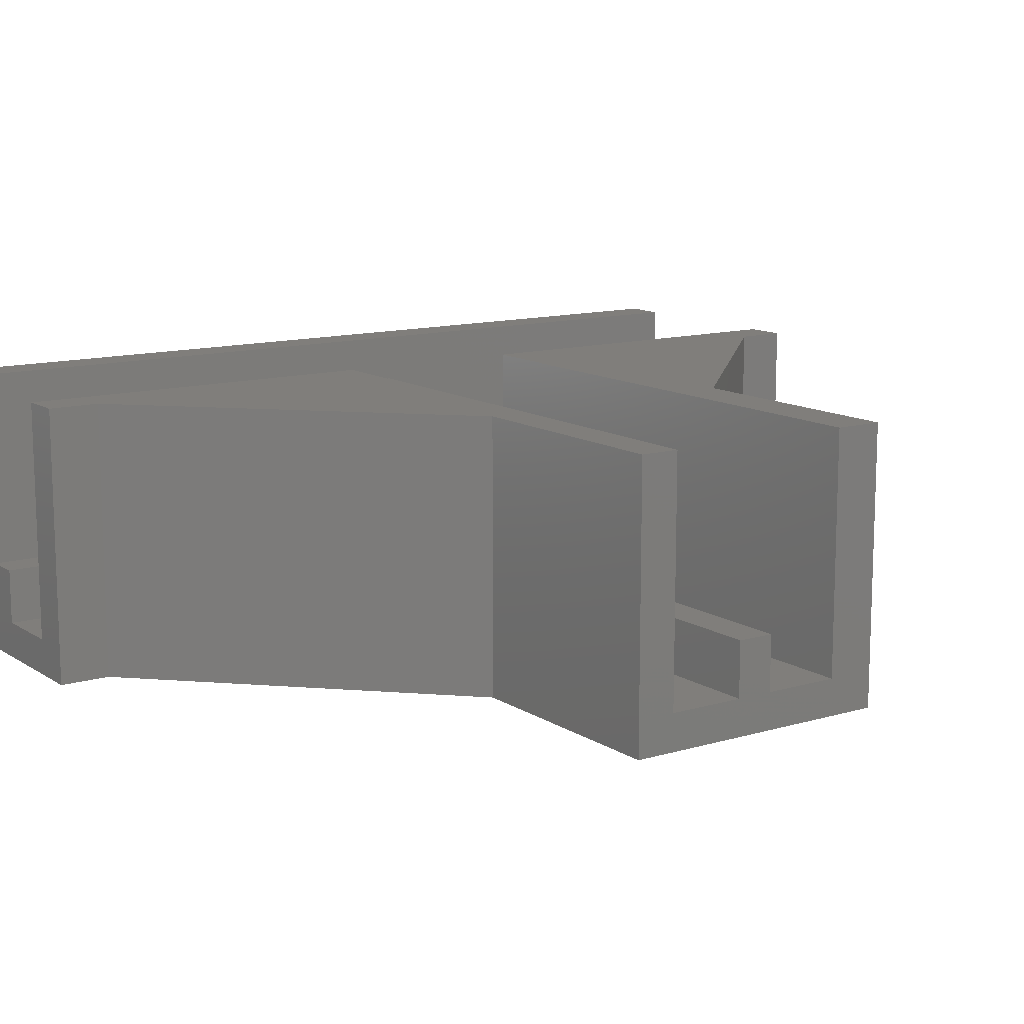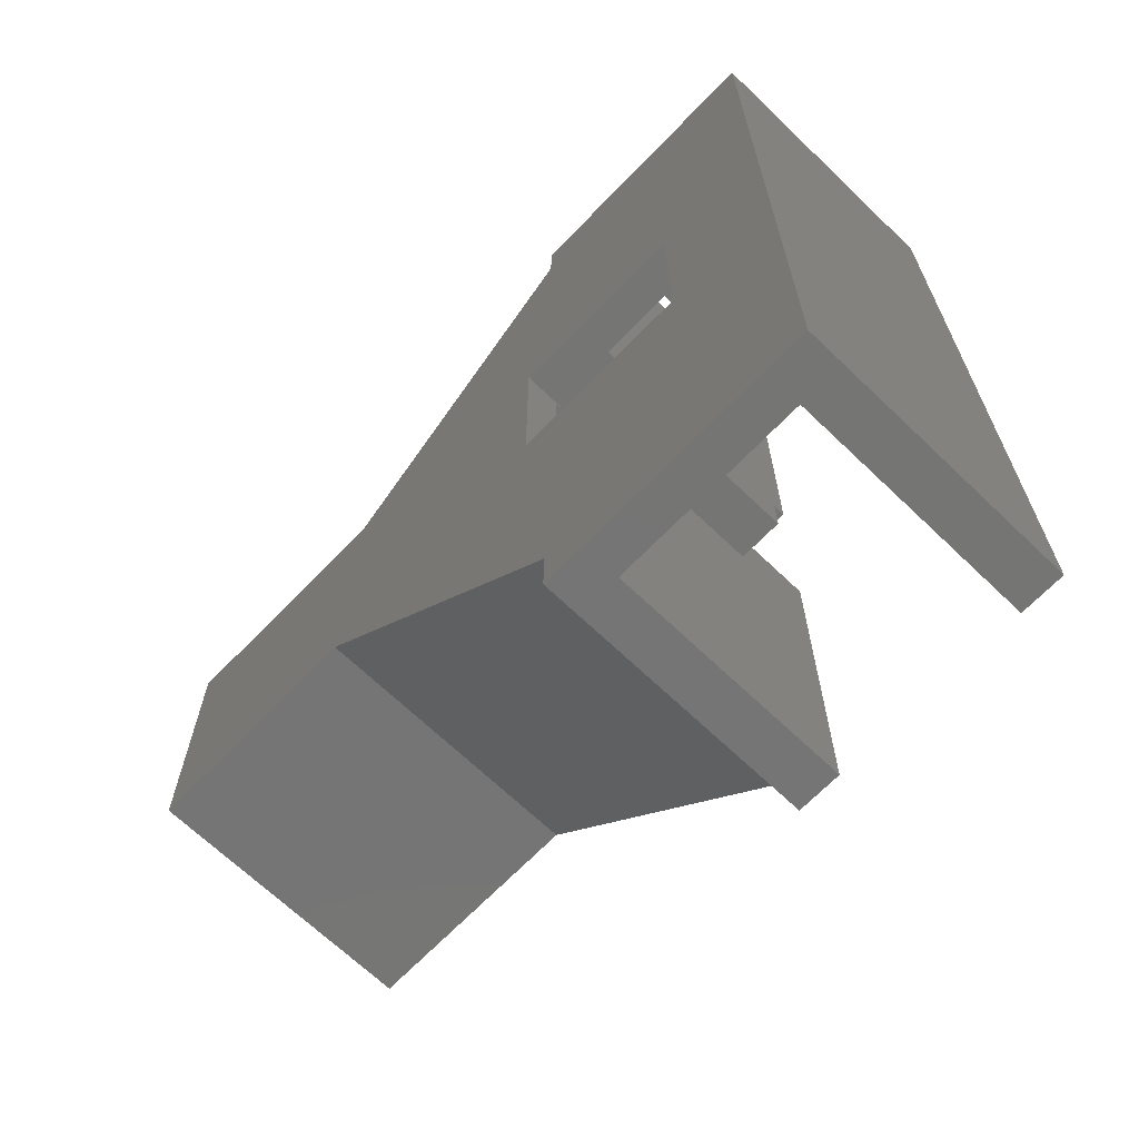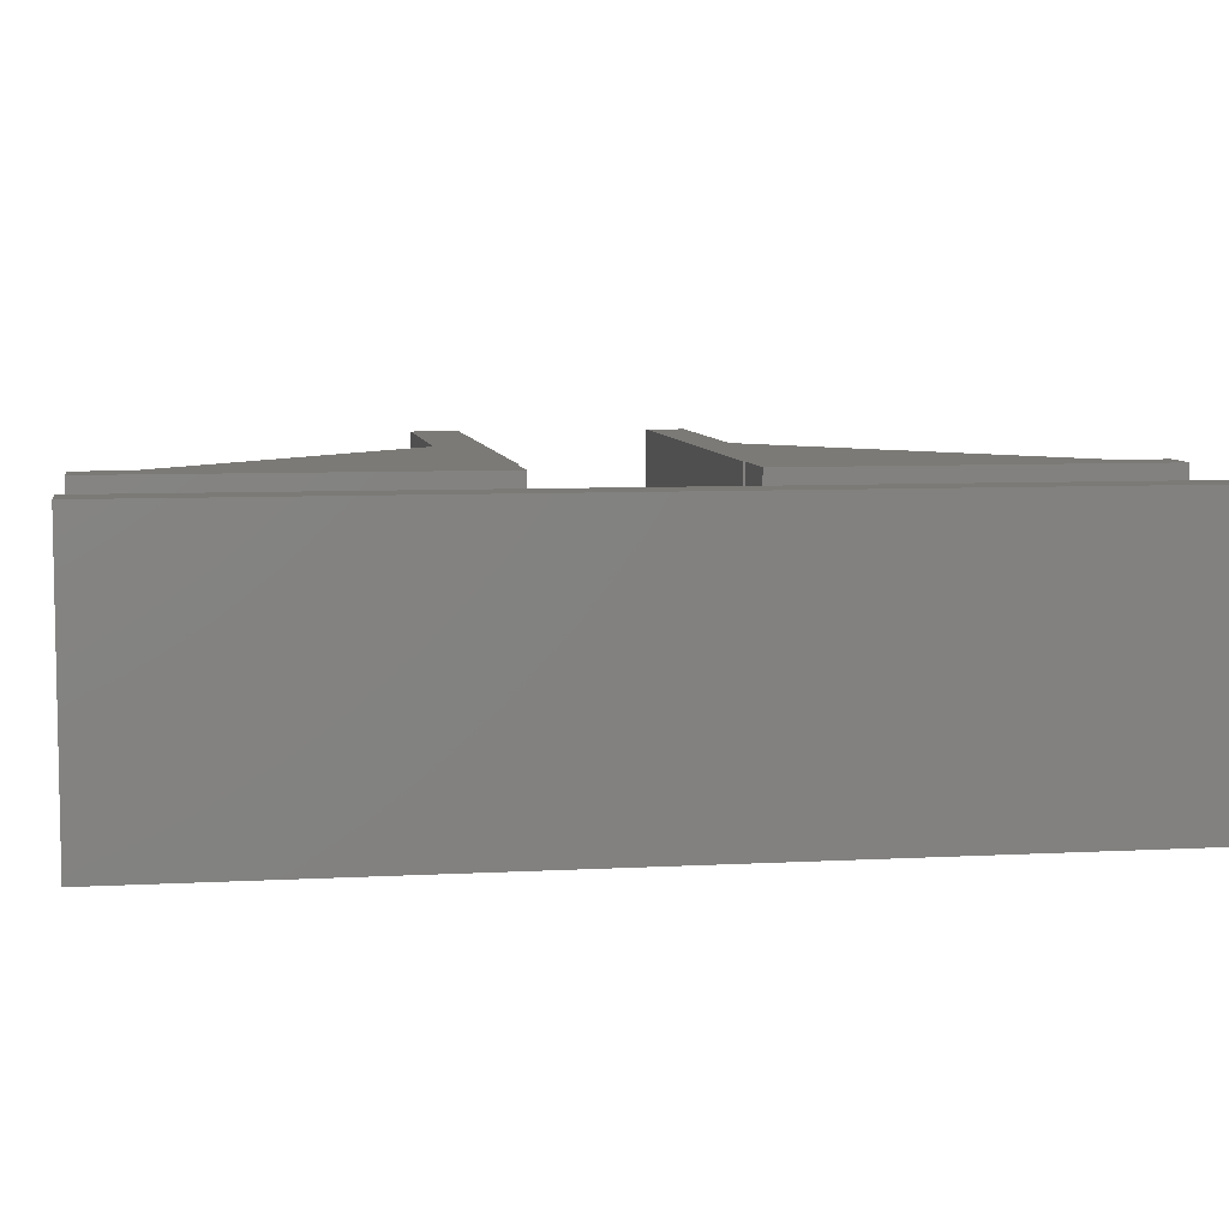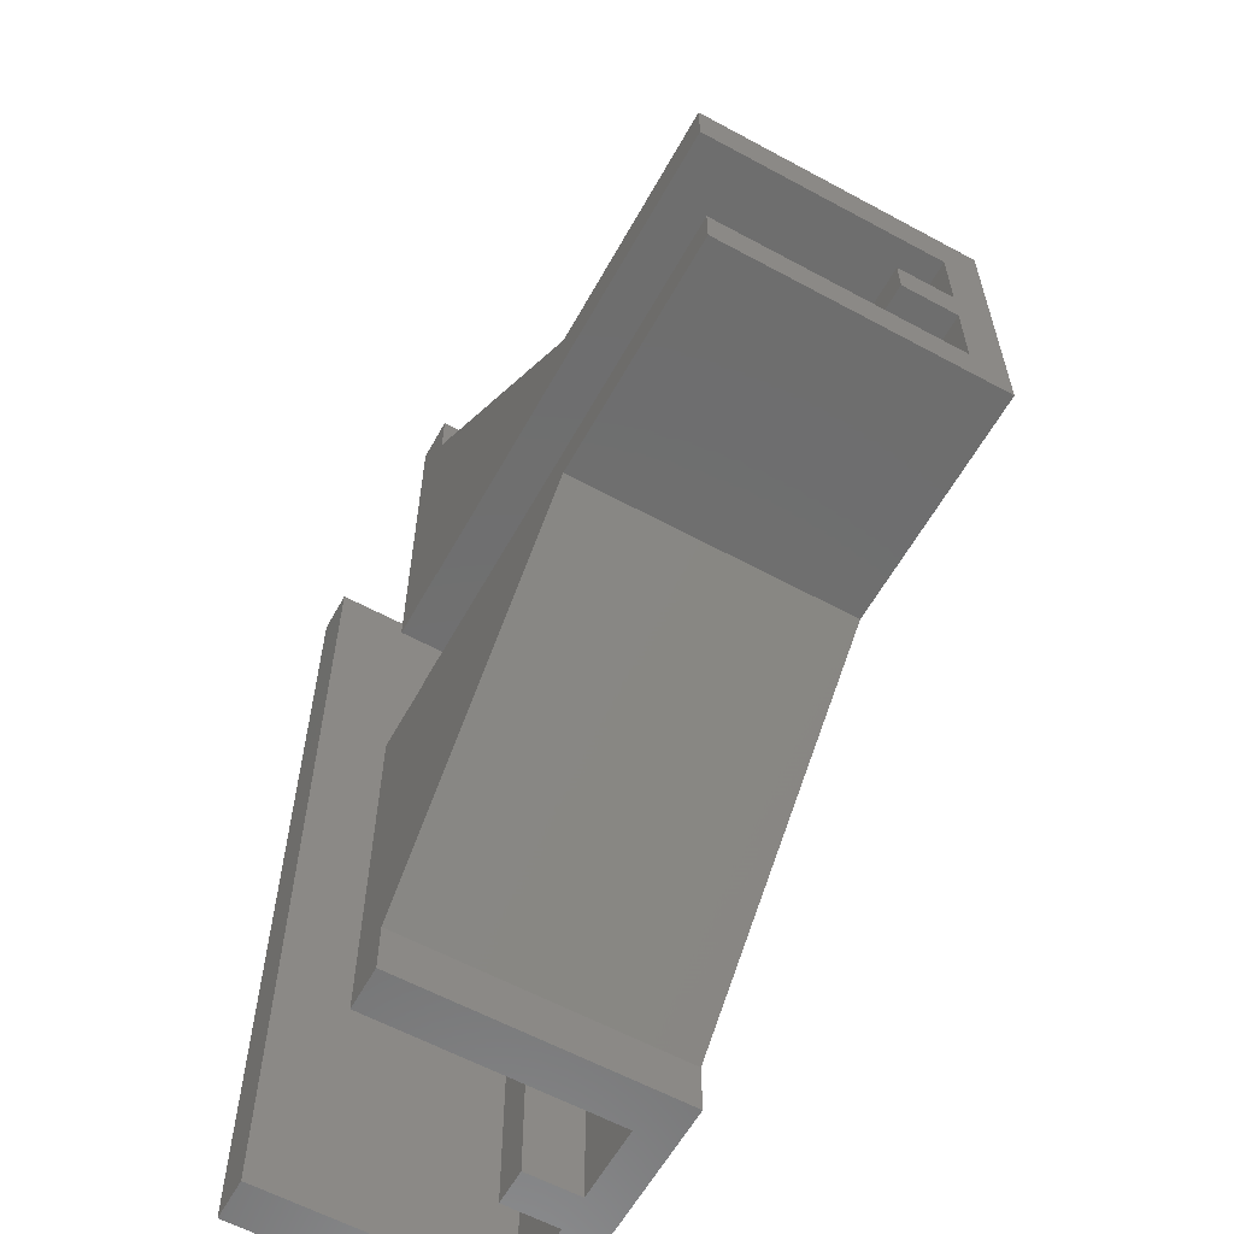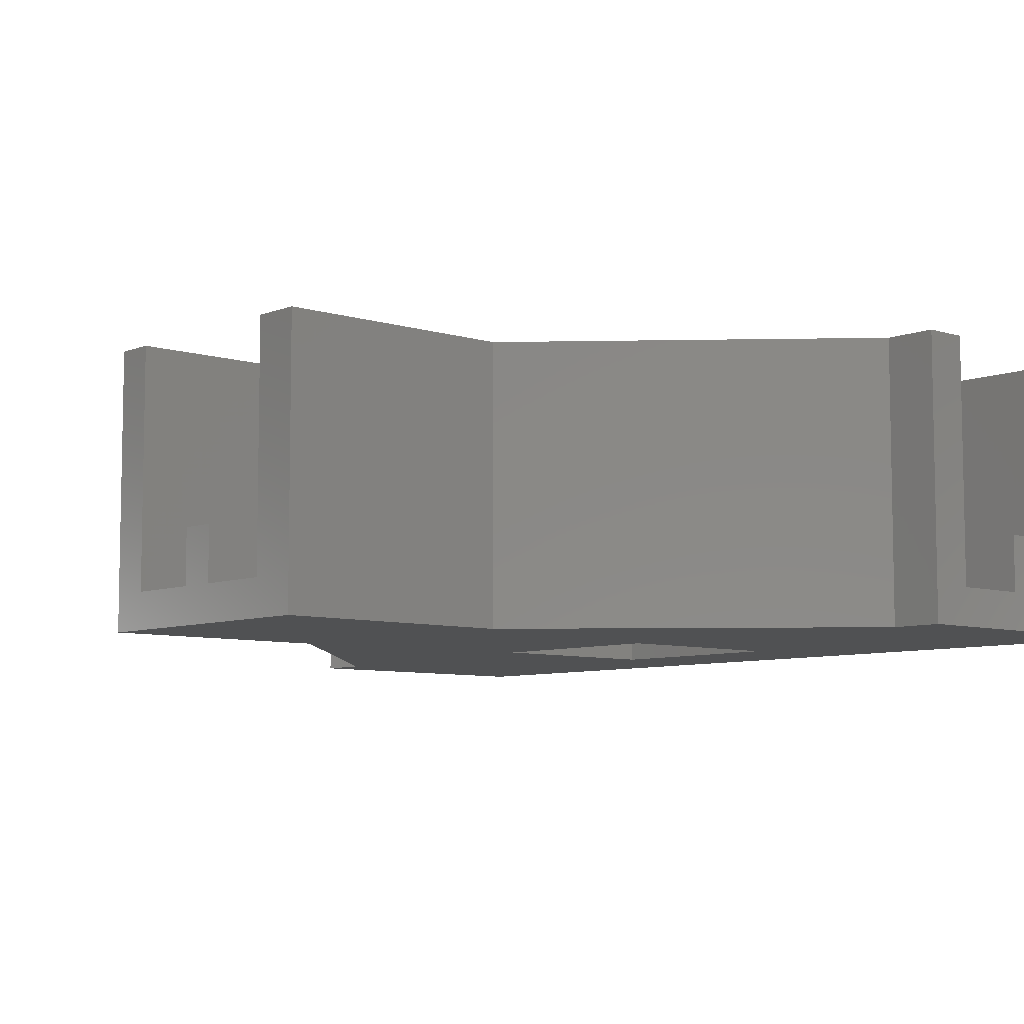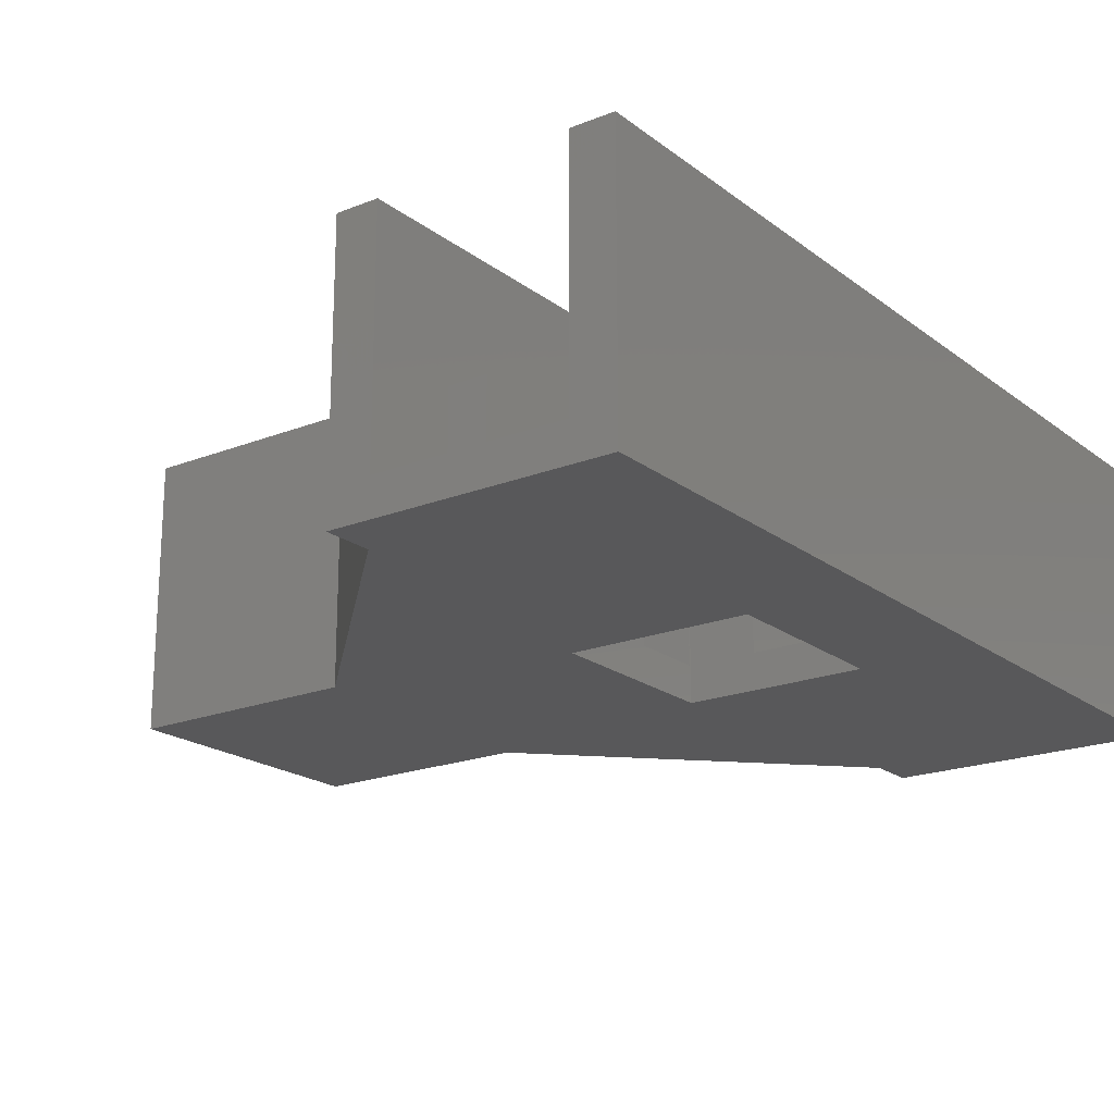
<metadata>
{"format":"stl","ext":"stl","renderer":"f3d","projection":"perspective","resolution":1024,"background":"white","views":[{"elev":12.4,"azim":55.4,"up":"+Z"},{"elev":-67.5,"azim":-133.9,"up":"+Y"},{"elev":7.1,"azim":-99.1,"up":"+Z"},{"elev":-60.3,"azim":61.0,"up":"+Y"},{"elev":-7.3,"azim":138.2,"up":"+Z"},{"elev":-19.9,"azim":-143.8,"up":"+Z"}]}
</metadata>
<code>
# stl→obj: 70 verts, 140 faces
v -12.5 -20 -5
v -12.5 -20 10
v -12.5 30 -5
v -12.5 30 10
v 0.15 -20 -3
v 2.5 -20 -5
v -4 -20 0
v -6 -20 0
v -4 -20 -3
v 2.5 -20 10
v 0.15 -20 10
v -6 -20 -3
v -10.15 -20 -3
v -10.15 -20 10
v 2.5 -17.25 -5
v -6 -0.25 -5
v 2.5 27.25 -5
v 2.5 30 -5
v 4 -0.25 -5
v -6 10.25 -5
v 4 10.25 -5
v 17.5 -2.25 -5
v 30 12.75 -5
v 30 -2.25 -5
v 17 12.75 -5
v -10.15 30 -3
v -4 30 -3
v -6 30 0
v -4 30 0
v -6 30 -3
v 0.15 30 -3
v 0.15 30 10
v 2.5 30 10
v -10.15 30 10
v -6 -0.25 -3
v -6 10.25 -3
v -6 -0.25 0
v -4 -0.25 0
v -4 -0.25 -3
v 0.15 -0.25 -3
v 0.15 -0.25 10
v 17.5 -2.25 10
v 2.5 -17.25 10
v 30 -2.25 10
v 4 -0.25 10
v 30 -0.15 10
v 4 -0.15 10
v 30 10.15 -3
v 30 6 0
v 30 4 0
v 30 6 -3
v 30 12.75 10
v 30 10.15 10
v 30 4 -3
v 30 -0.15 -3
v 17 12.75 10
v 2.5 27.25 10
v 4 10.25 10
v 0.15 10.25 10
v -4 10.25 -3
v 0.15 10.25 -3
v -6 10.25 0
v -4 10.25 0
v 4 -0.15 -3
v 4 6 -3
v 4 4 -3
v 4 6 0
v 4 4 0
v 4 10.15 -3
v 4 10.15 10
f 1 2 3
f 3 2 4
f 5 1 6
f 7 8 9
f 10 11 6
f 9 1 5
f 12 1 9
f 12 13 1
f 8 12 9
f 2 1 13
f 11 5 6
f 13 14 2
f 15 6 16
f 17 3 18
f 19 15 16
f 20 17 21
f 22 23 24
f 19 25 15
f 16 3 20
f 17 20 3
f 1 3 16
f 1 16 6
f 21 25 19
f 17 25 21
f 15 25 23
f 15 23 22
f 3 4 26
f 3 26 18
f 27 28 29
f 26 30 18
f 31 18 27
f 30 28 27
f 30 27 18
f 32 18 31
f 18 32 33
f 26 4 34
f 4 2 14
f 34 4 14
f 26 34 14
f 13 26 14
f 35 36 26
f 12 35 26
f 36 30 26
f 13 12 26
f 12 8 35
f 35 8 37
f 37 8 7
f 38 37 7
f 7 9 39
f 38 7 39
f 5 40 39
f 9 5 39
f 41 40 11
f 11 40 5
f 41 11 10
f 42 41 43
f 43 41 10
f 44 41 42
f 45 41 44
f 46 45 44
f 47 45 46
f 10 6 15
f 43 10 15
f 43 15 22
f 42 43 22
f 42 22 24
f 44 42 24
f 48 24 23
f 49 50 51
f 52 53 23
f 51 24 48
f 54 24 51
f 54 55 24
f 50 54 51
f 44 24 55
f 53 48 23
f 55 46 44
f 25 56 23
f 23 56 52
f 17 57 25
f 25 57 56
f 57 17 18
f 33 57 18
f 20 36 35
f 16 20 35
f 21 58 59
f 60 21 61
f 61 21 59
f 36 21 60
f 62 60 63
f 36 60 62
f 20 21 36
f 47 64 45
f 19 64 21
f 65 66 67
f 66 68 67
f 64 66 21
f 66 65 21
f 58 69 70
f 21 69 58
f 65 69 21
f 45 64 19
f 37 38 35
f 35 38 39
f 39 19 35
f 40 41 45
f 40 45 19
f 40 19 39
f 35 19 16
f 32 59 58
f 57 32 58
f 70 53 58
f 53 56 58
f 56 57 58
f 52 56 53
f 57 33 32
f 32 31 59
f 59 31 61
f 61 31 27
f 60 61 27
f 63 60 27
f 29 63 27
f 28 62 63
f 29 28 63
f 36 62 30
f 30 62 28
f 46 55 47
f 47 55 64
f 55 54 66
f 64 55 66
f 68 66 54
f 50 68 54
f 67 68 50
f 49 67 50
f 65 67 51
f 51 67 49
f 51 48 69
f 65 51 69
f 48 53 70
f 69 48 70

</code>
